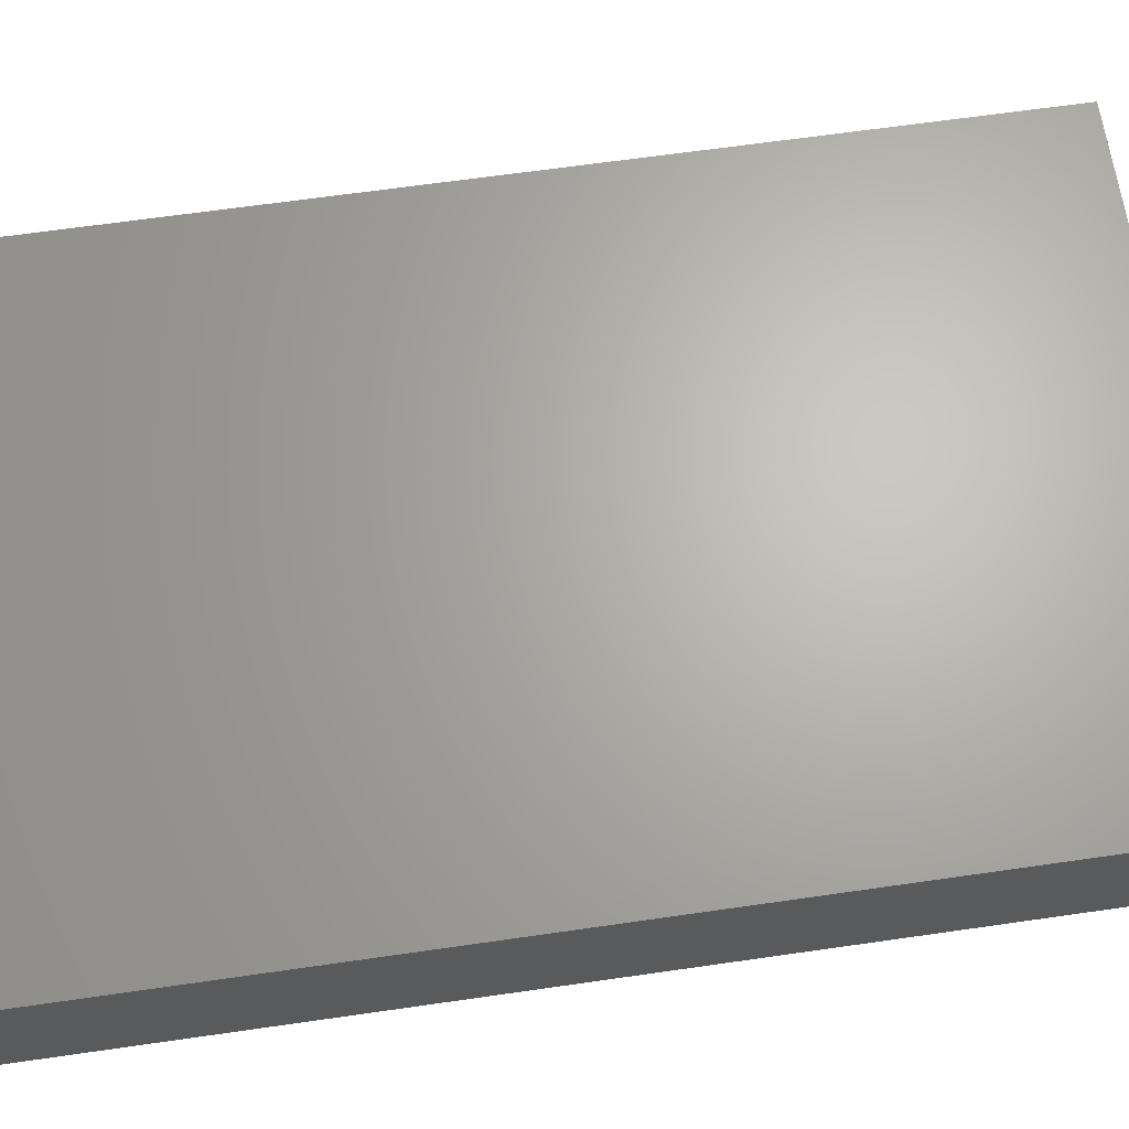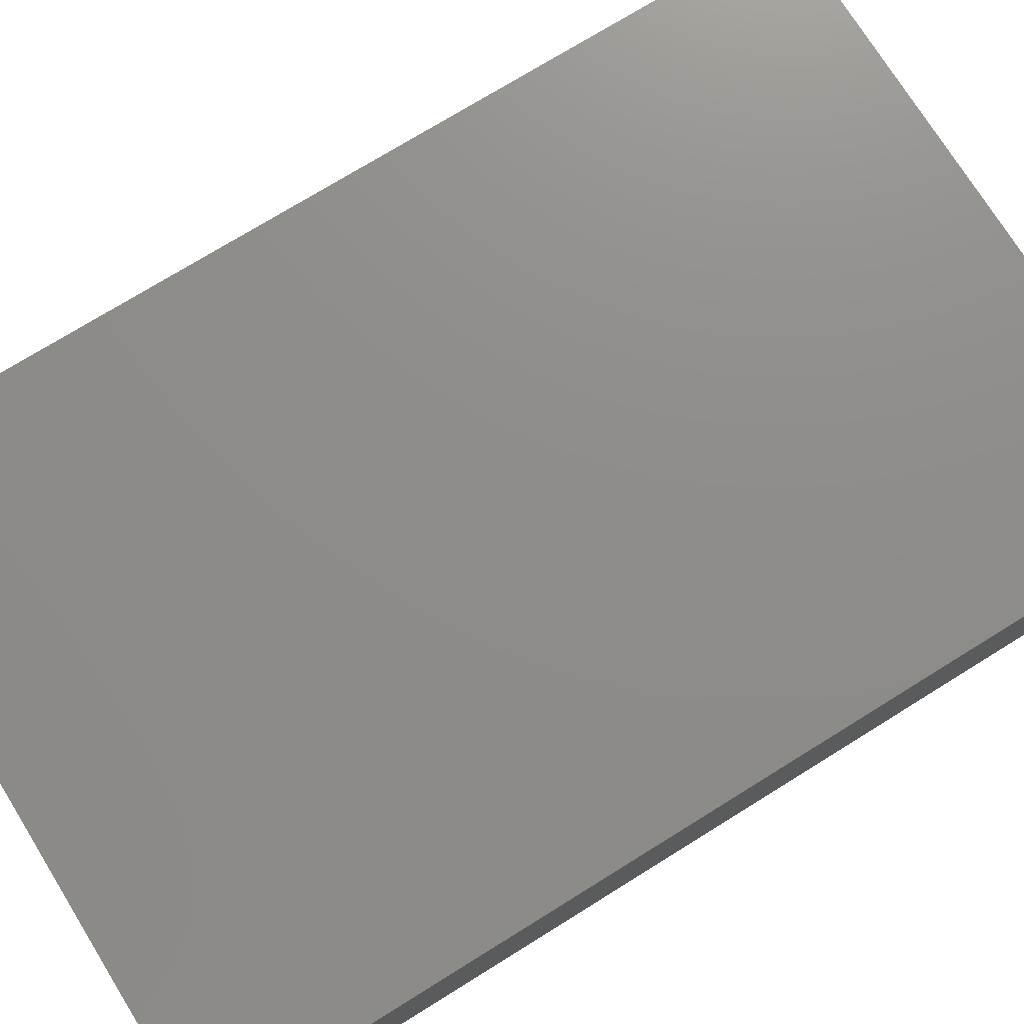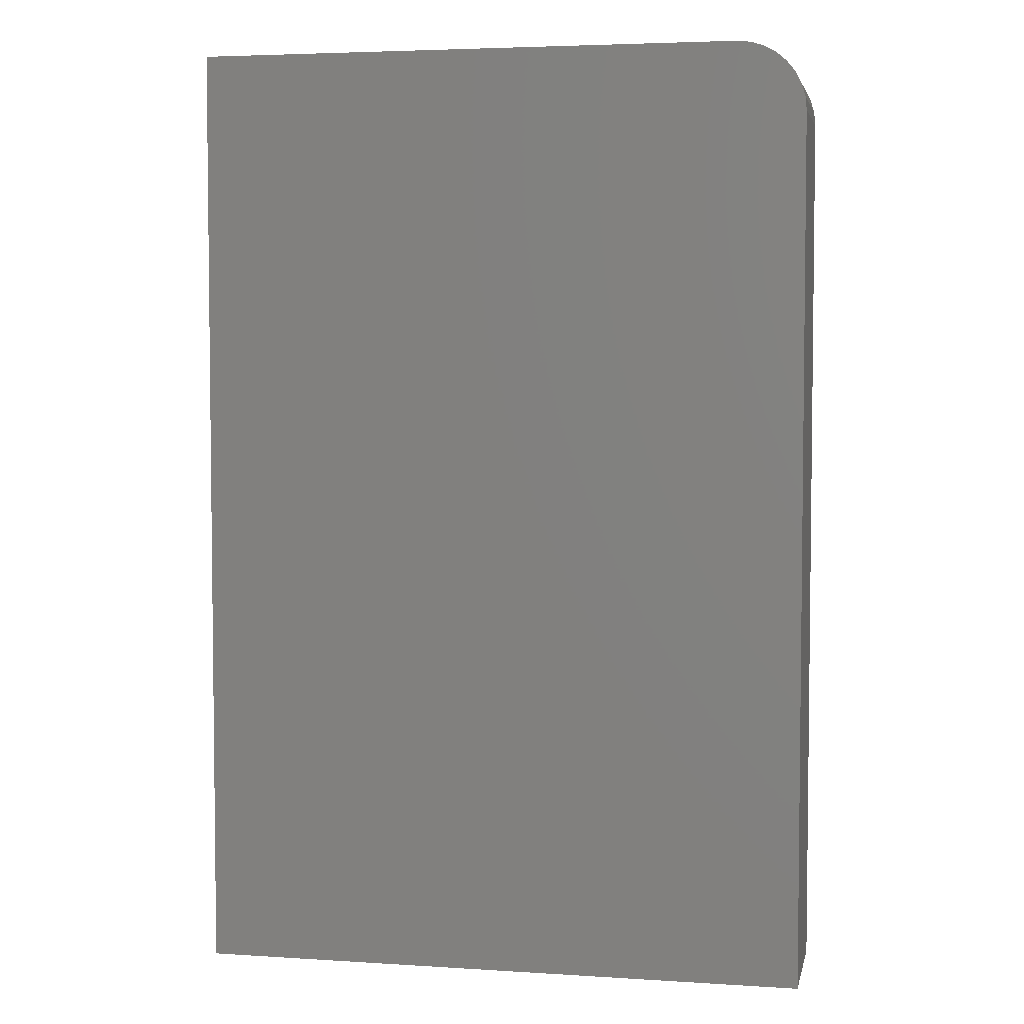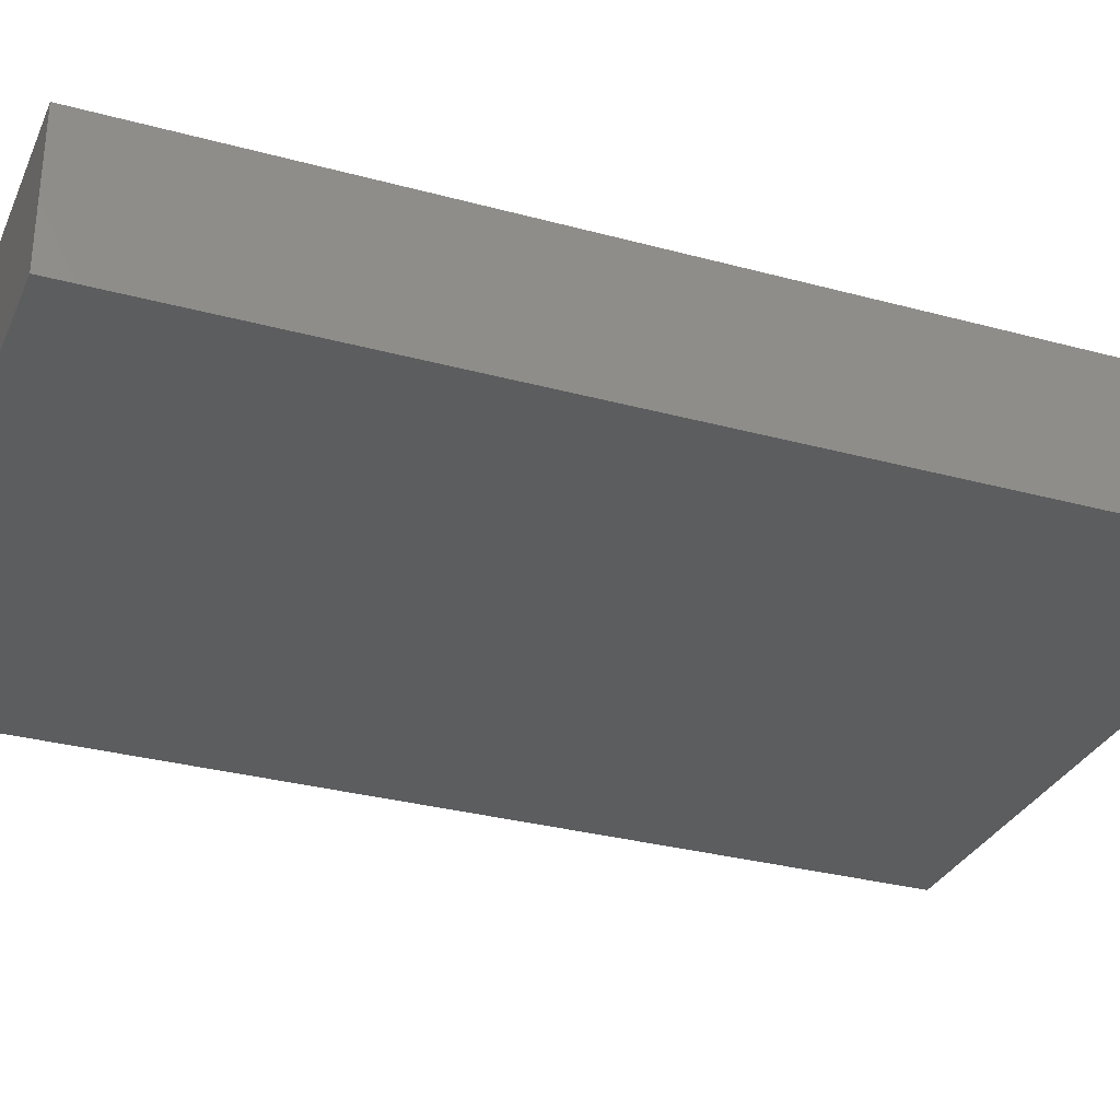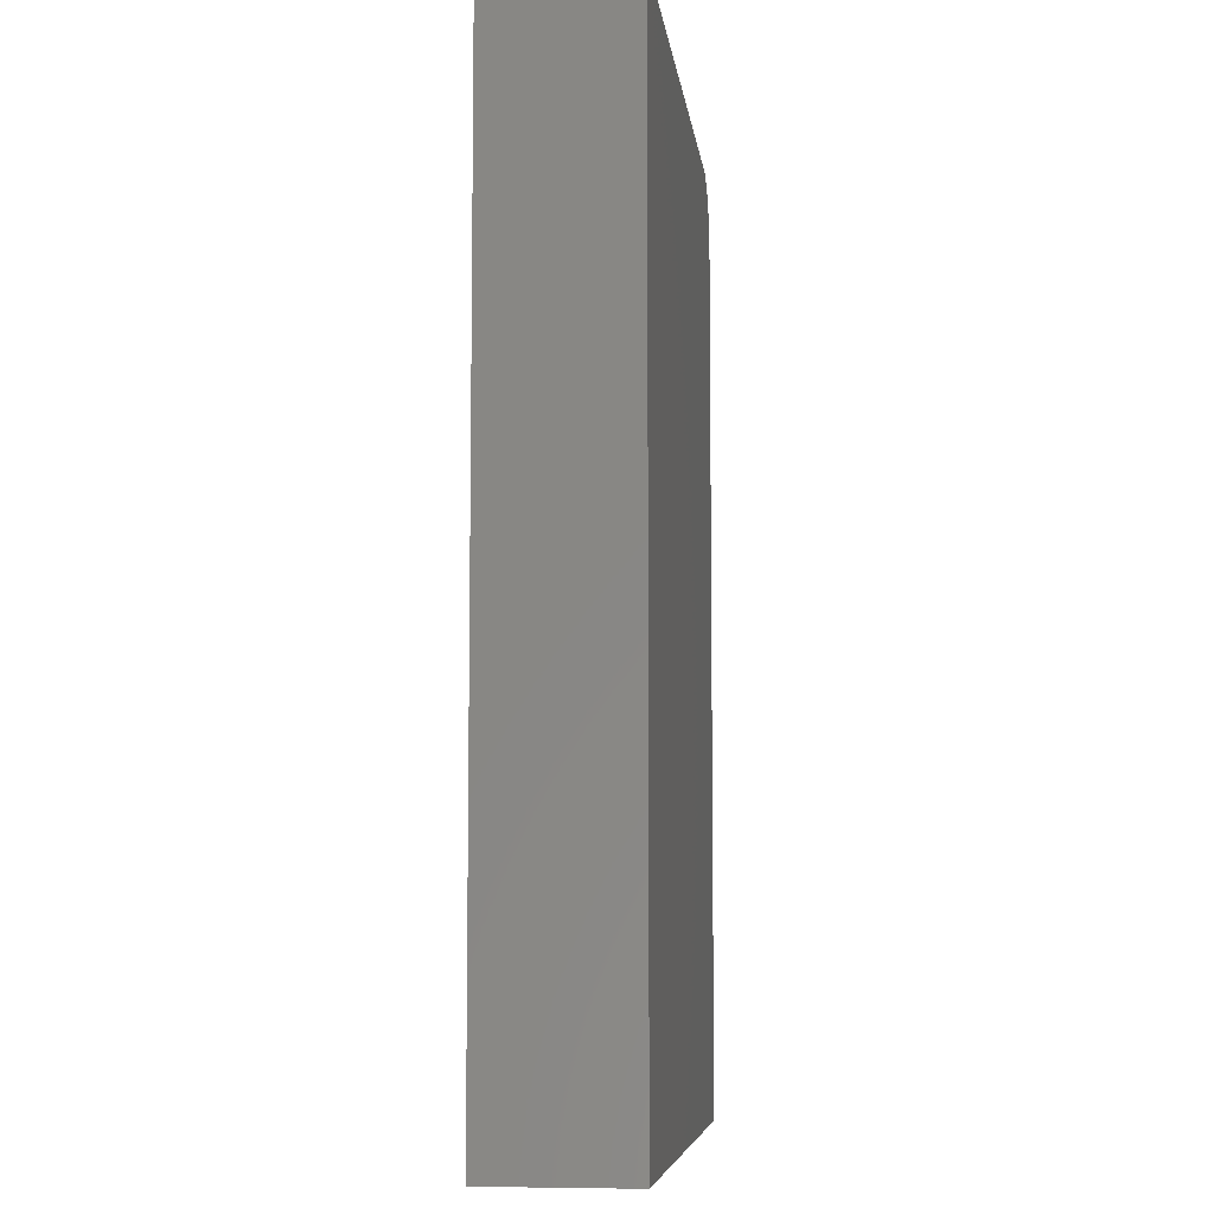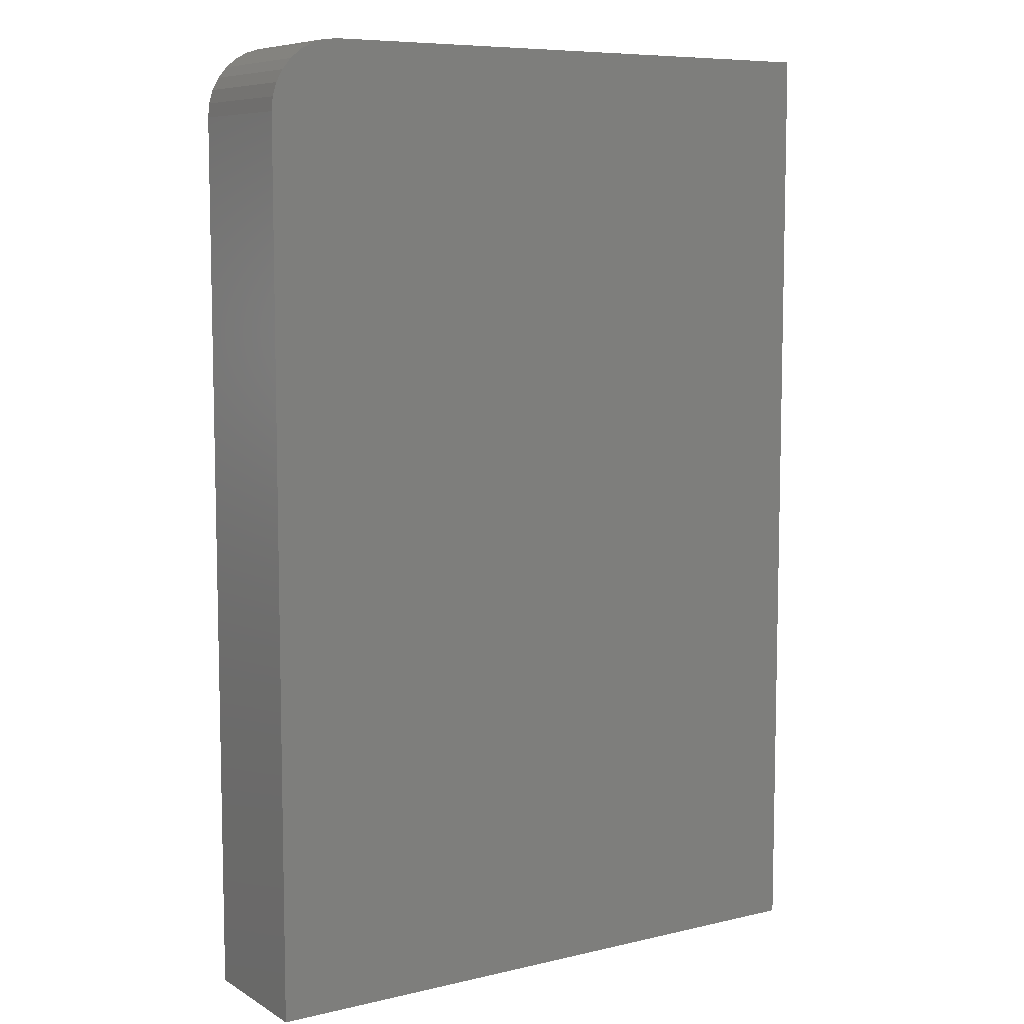
<metadata>
{"format":"stl","ext":"stl","renderer":"f3d","projection":"perspective","resolution":1024,"background":"white","views":[{"elev":65.9,"azim":81.8,"up":"+Z"},{"elev":74.3,"azim":-121.8,"up":"+Z"},{"elev":4.3,"azim":11.7,"up":"+Y"},{"elev":-31.1,"azim":-111.2,"up":"+Z"},{"elev":-7.1,"azim":-83.1,"up":"+Y"},{"elev":7.9,"azim":147.0,"up":"+Y"}]}
</metadata>
<code>
# stl→obj: 24 verts, 44 faces
v 0.4455 0.7489 -0.1094
v 0.4557 0.7458 -0.1094
v 0.4348 0.75 -0.1094
v 0 0.75 -0.1094
v 0.4652 0.7408 -0.1094
v 0.4735 0.734 -0.1094
v 0.4803 0.7257 -0.1094
v 0.4853 0.7162 -0.1094
v 0.4884 0.706 -0.1094
v 0.4895 0.6953 -0.1094
v 0.4895 0 -0.1094
v 0 0 -0.1094
v 0.4348 0.75 0
v 0.4557 0.7458 0
v 0.4455 0.7489 0
v 0 0.75 0
v 0 0 0
v 0.4895 0 0
v 0.4895 0.6953 0
v 0.4884 0.706 0
v 0.4853 0.7162 0
v 0.4803 0.7257 0
v 0.4735 0.734 0
v 0.4652 0.7408 0
f 1 2 3
f 4 3 2
f 4 2 5
f 4 5 6
f 4 6 7
f 4 7 8
f 4 8 9
f 4 9 10
f 4 10 11
f 4 11 12
f 13 14 15
f 16 17 18
f 16 18 19
f 16 19 20
f 16 20 21
f 16 21 22
f 16 22 23
f 16 23 24
f 16 24 14
f 16 14 13
f 3 4 13
f 13 4 16
f 11 10 18
f 18 10 19
f 19 10 20
f 20 10 9
f 20 9 21
f 21 9 8
f 21 8 22
f 22 8 7
f 22 7 23
f 23 7 6
f 23 6 24
f 24 6 5
f 24 5 14
f 14 5 2
f 14 2 15
f 15 2 1
f 15 1 13
f 13 1 3
f 4 12 16
f 16 12 17
f 12 11 17
f 17 11 18

</code>
